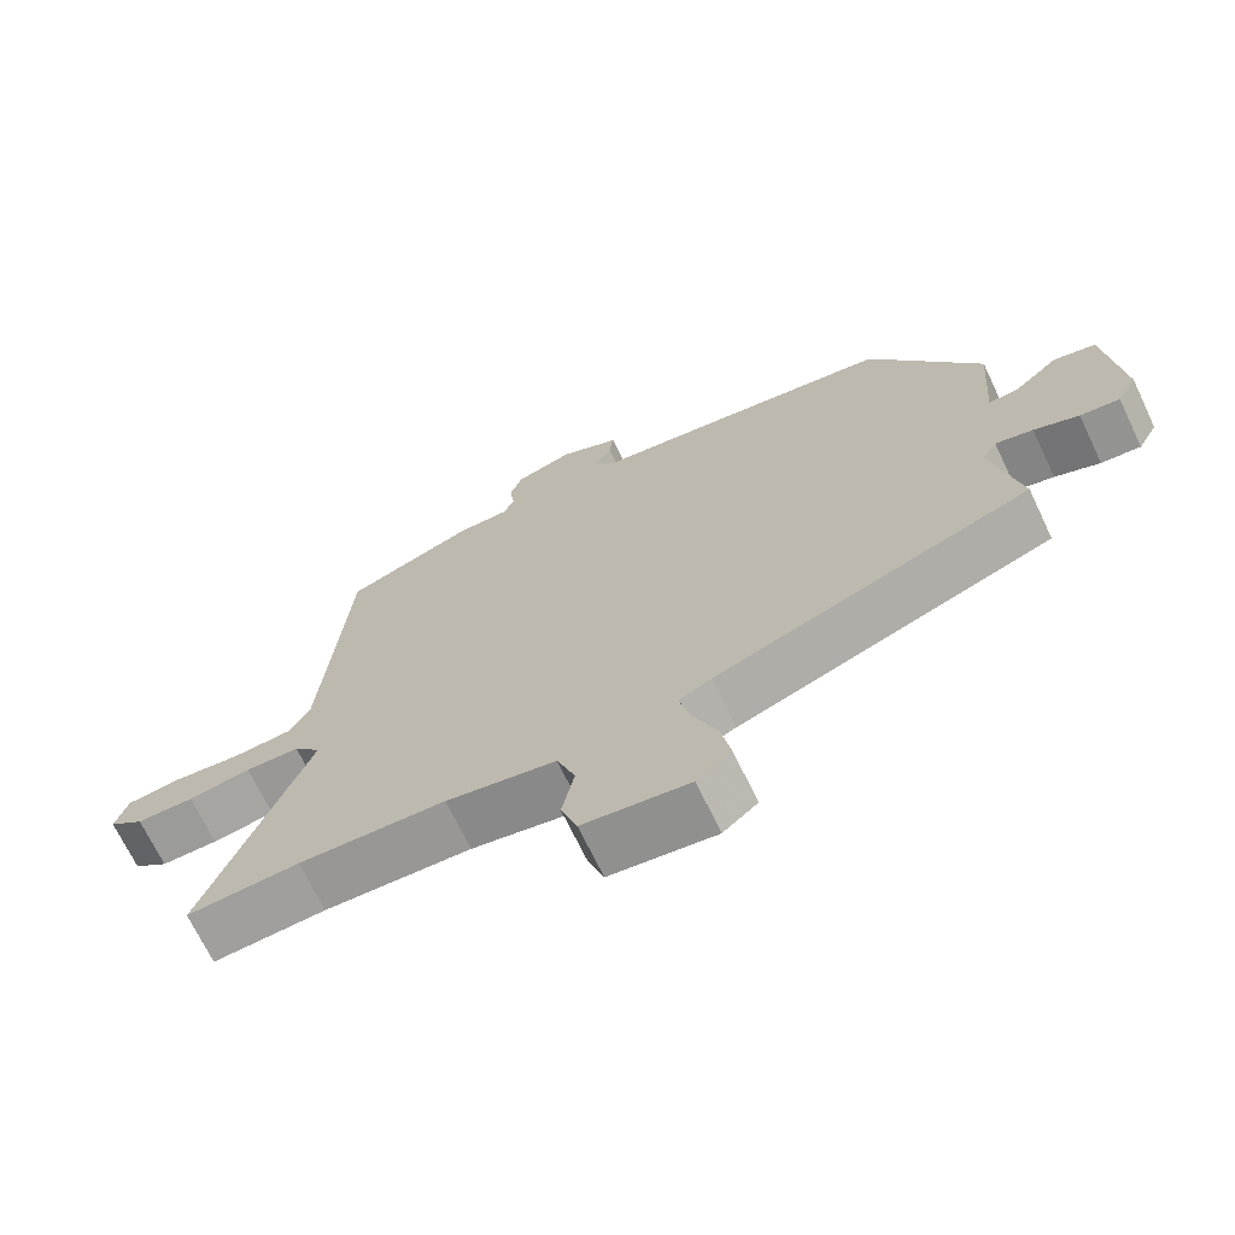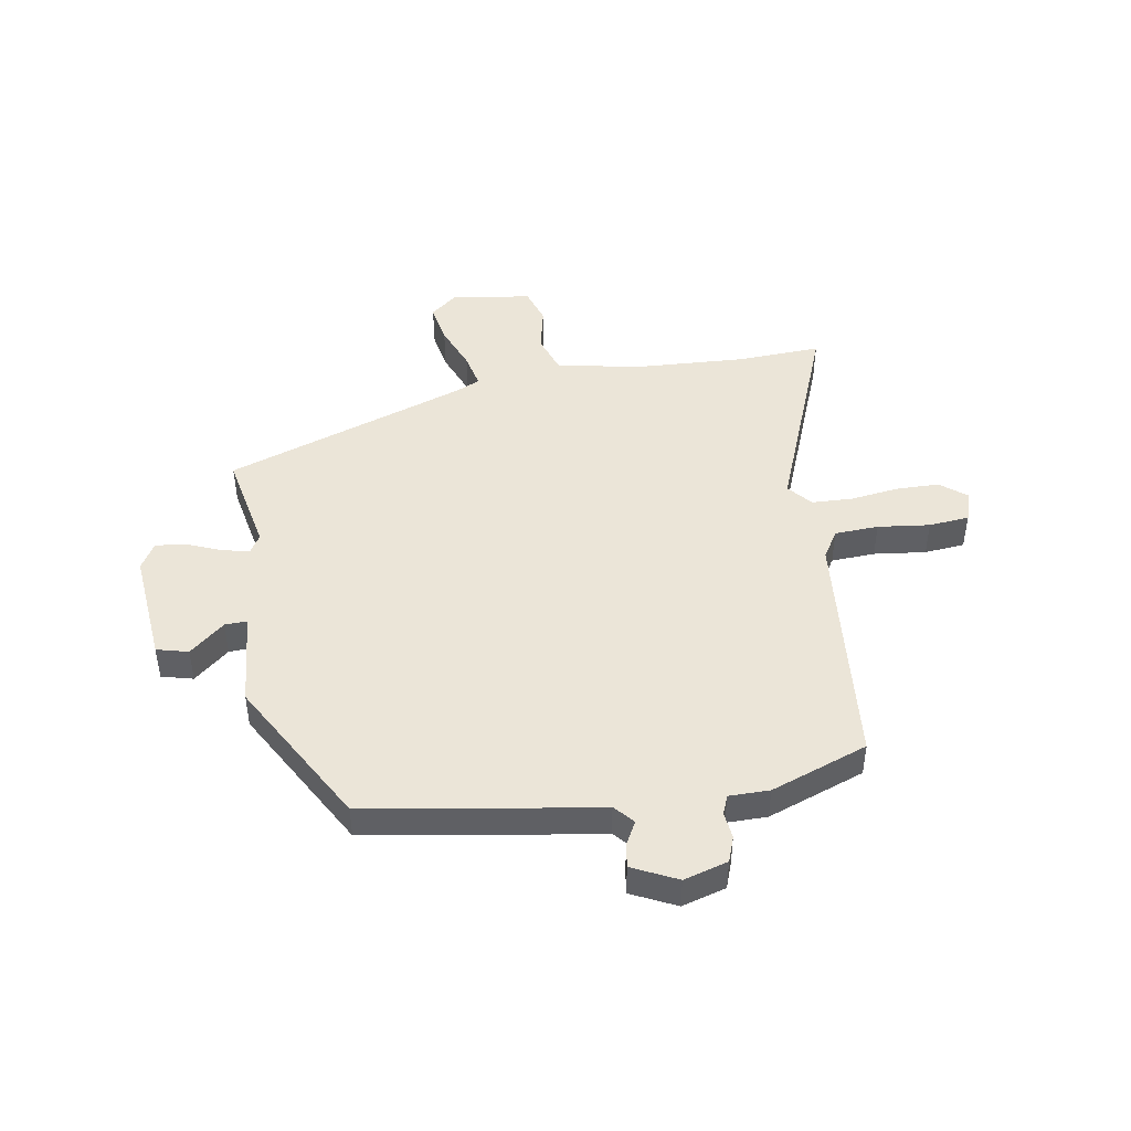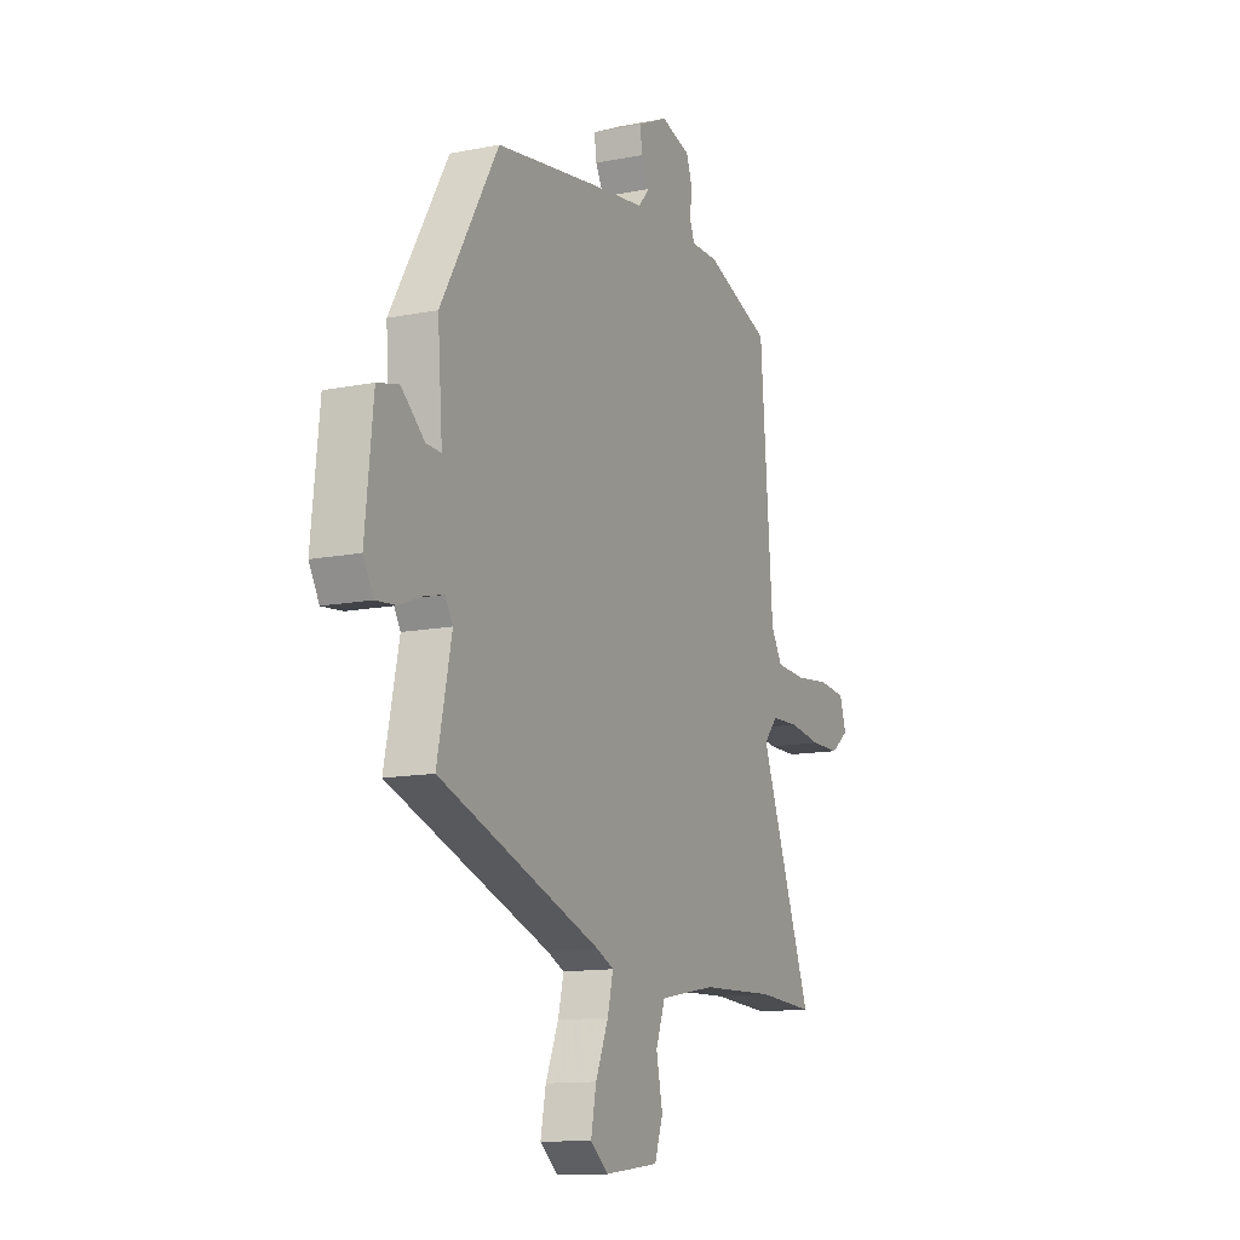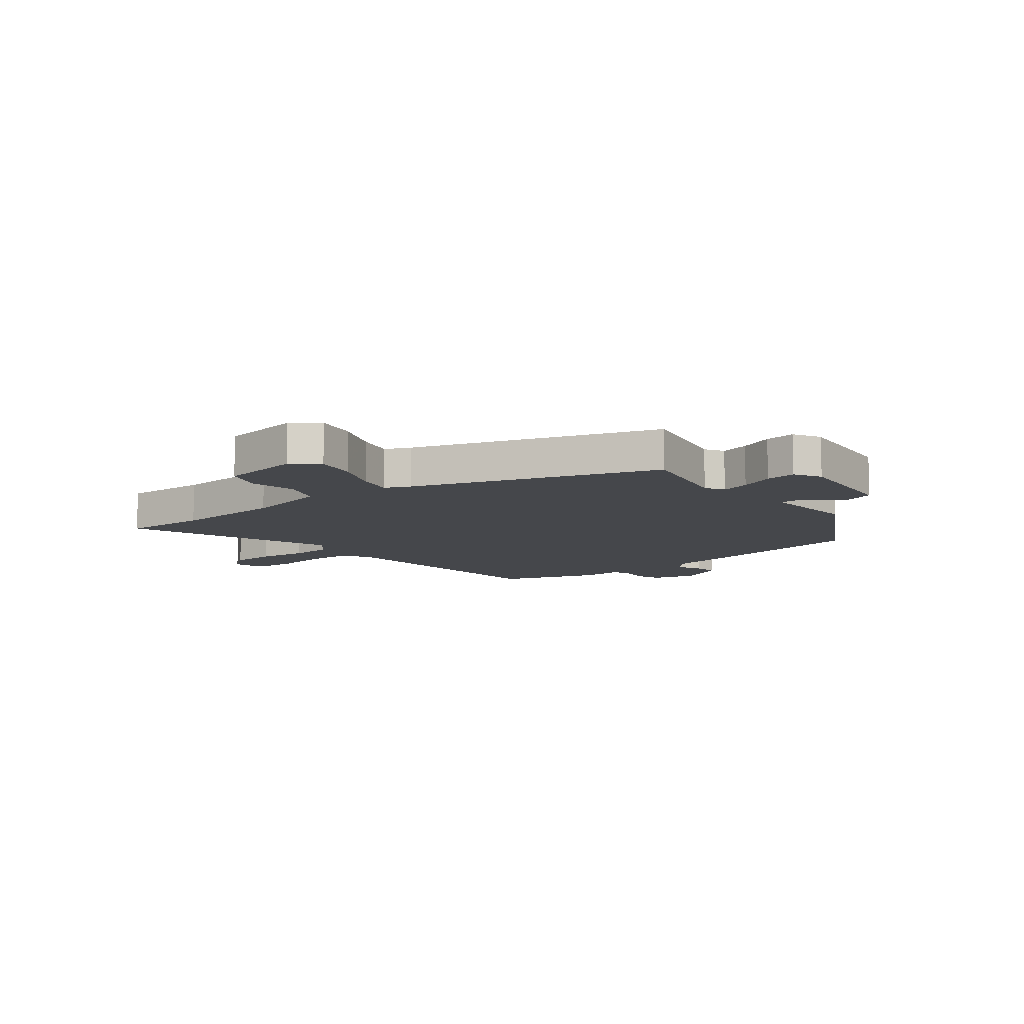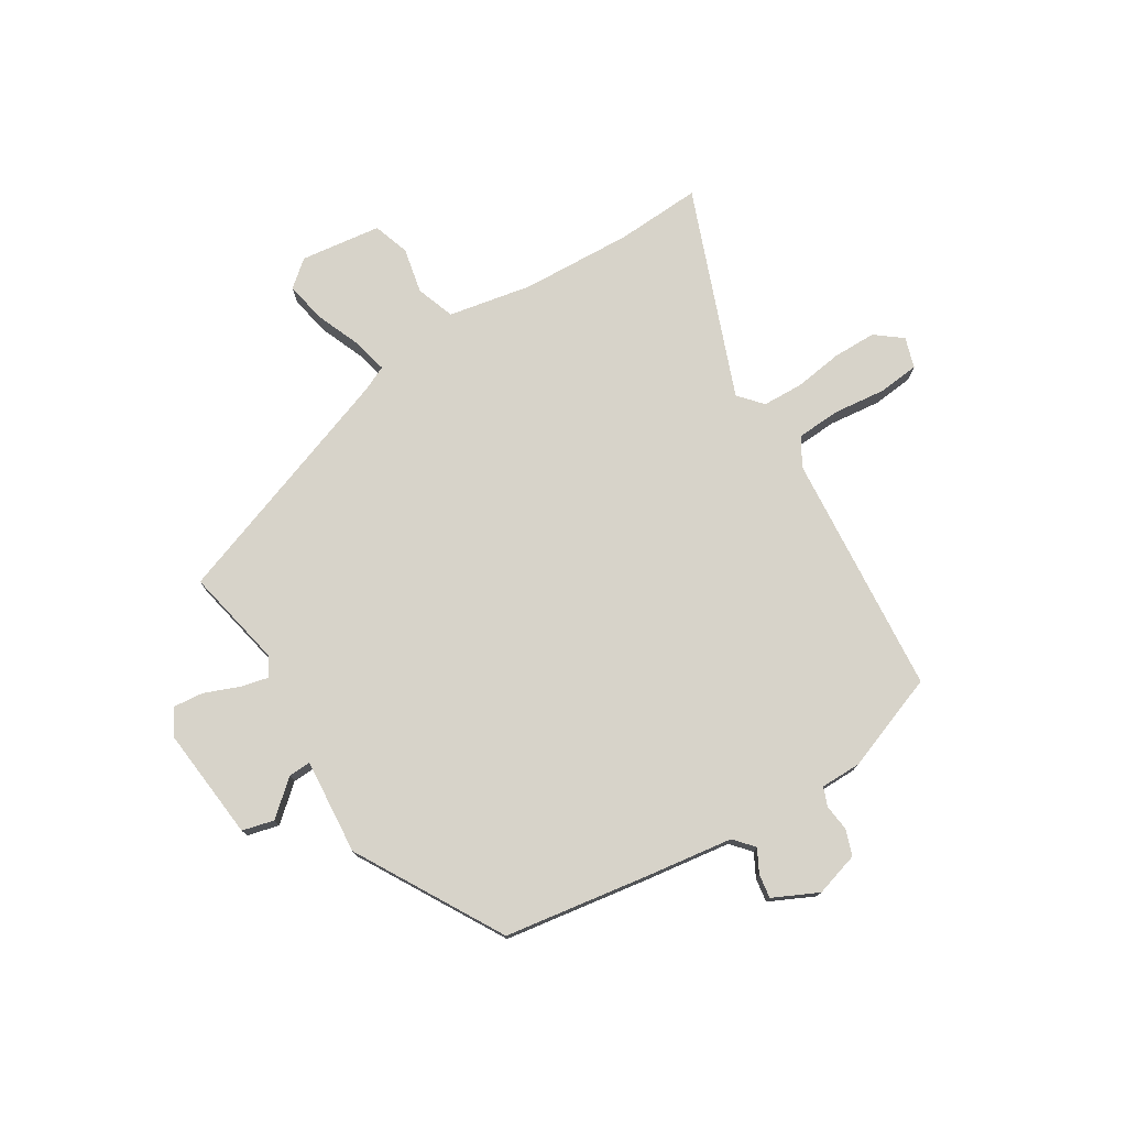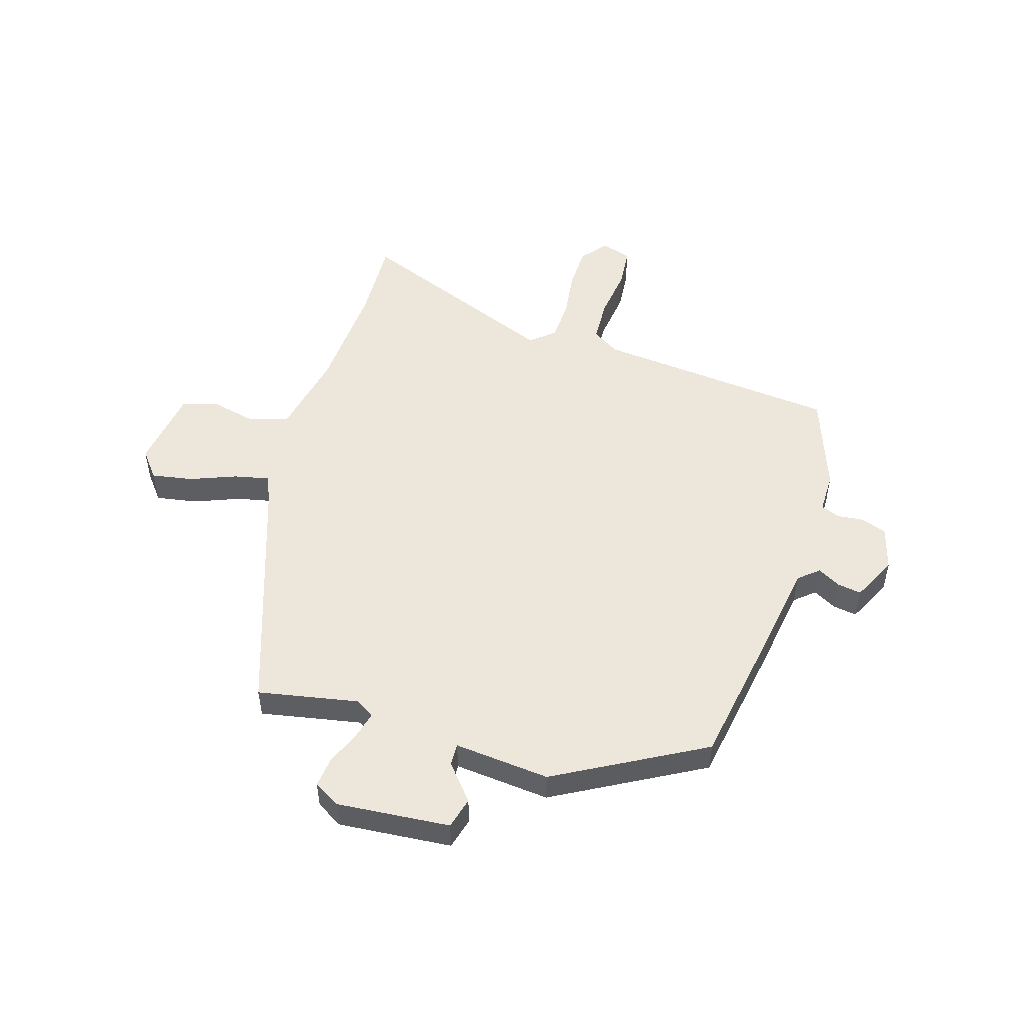
<metadata>
{"format":"obj","ext":"obj","renderer":"f3d","projection":"perspective","resolution":1024,"background":"white","views":[{"elev":-69.6,"azim":-154.5,"up":"+Z"},{"elev":46.0,"azim":-8.7,"up":"+Y"},{"elev":-12.6,"azim":-64.9,"up":"+Z"},{"elev":-10.3,"azim":-141.0,"up":"+Y"},{"elev":76.2,"azim":-31.3,"up":"+Y"},{"elev":51.0,"azim":-71.9,"up":"+Y"}]}
</metadata>
<code>
v 0.504 0.07 0.48
v 0.538 0.07 0.042
v 0.568 0.07 -0.008
v 0.647 0.07 -0.013
v 0.741 0.07 -0.003
v 0.814 0.07 -0.011
v 0.831 0.07 -0.066
v 0.783 0.07 -0.103
v 0.705 0.07 -0.103
v 0.619 0.07 -0.09
v 0.545 0.07 -0.092
v 0.508 0.07 -0.134
v 0.649 0.07 -0.509
v 0.496 0.07 -0.5
v 0.296 0.07 -0.508
v 0.146 0.07 -0.536
v 0.121 0.07 -0.605
v 0.138 0.07 -0.687
v 0.116 0.07 -0.752
v -0.029 0.07 -0.77
v -0.076 0.07 -0.731
v -0.062 0.07 -0.658
v -0.028 0.07 -0.576
v -0.013 0.07 -0.513
v -0.058 0.07 -0.492
v -0.49 0.07 -0.335
v -0.452 0.07 -0.155
v -0.472 0.07 -0.121
v -0.523 0.07 -0.133
v -0.584 0.07 -0.157
v -0.638 0.07 -0.162
v -0.665 0.07 -0.114
v -0.644 0.07 0.089
v -0.587 0.07 0.103
v -0.525 0.07 0.049
v -0.485 0.07 0.047
v -0.498 0.07 0.219
v -0.346 0.07 0.481
v -0.084 0.07 0.52
v 0.071 0.07 0.541
v 0.102 0.07 0.576
v 0.08 0.07 0.618
v 0.074 0.07 0.661
v 0.155 0.07 0.699
v 0.234 0.07 0.675
v 0.25 0.07 0.629
v 0.244 0.07 0.581
v 0.257 0.07 0.547
v 0.33 0.07 0.546
v 0.504 0 0.48
v 0.538 0 0.042
v 0.568 0 -0.008
v 0.647 0 -0.013
v 0.741 0 -0.003
v 0.814 0 -0.011
v 0.831 0 -0.066
v 0.783 0 -0.103
v 0.705 0 -0.103
v 0.619 0 -0.09
v 0.545 0 -0.092
v 0.508 0 -0.134
v 0.649 0 -0.509
v 0.496 0 -0.5
v 0.296 0 -0.508
v 0.146 0 -0.536
v 0.121 0 -0.605
v 0.138 0 -0.687
v 0.116 0 -0.752
v -0.029 0 -0.77
v -0.076 0 -0.731
v -0.062 0 -0.658
v -0.028 0 -0.576
v -0.013 0 -0.513
v -0.058 0 -0.492
v -0.49 0 -0.335
v -0.452 0 -0.155
v -0.472 0 -0.121
v -0.523 0 -0.133
v -0.584 0 -0.157
v -0.638 0 -0.162
v -0.665 0 -0.114
v -0.644 0 0.089
v -0.587 0 0.103
v -0.525 0 0.049
v -0.485 0 0.047
v -0.498 0 0.219
v -0.346 0 0.481
v -0.084 0 0.52
v 0.071 0 0.541
v 0.102 0 0.576
v 0.08 0 0.618
v 0.074 0 0.661
v 0.155 0 0.699
v 0.234 0 0.675
v 0.25 0 0.629
v 0.244 0 0.581
v 0.257 0 0.547
v 0.33 0 0.546
f 48 49 1 2
f 44 45 46 47
f 44 47 48
f 41 42 43 44
f 41 44 48 2
f 37 38 39 40
f 36 37 40
f 32 33 34 35
f 32 35 36
f 29 30 31 32
f 28 29 32 36
f 27 28 36 40
f 25 26 27 40
f 20 21 22 23
f 20 23 24
f 17 18 19 20
f 16 17 20 24
f 15 16 24 25
f 12 13 14
f 12 14 15 25
f 7 8 9 10
f 7 10 11
f 4 5 6 7
f 3 4 7 11
f 12 25 40 41
f 11 12 41
f 2 3 11 41
f 51 50 98 97
f 96 95 94 93
f 97 96 93
f 93 92 91 90
f 51 97 93 90
f 89 88 87 86
f 89 86 85
f 84 83 82 81
f 85 84 81
f 81 80 79 78
f 85 81 78 77
f 89 85 77 76
f 89 76 75 74
f 72 71 70 69
f 73 72 69
f 69 68 67 66
f 73 69 66 65
f 74 73 65 64
f 63 62 61
f 74 64 63 61
f 59 58 57 56
f 60 59 56
f 56 55 54 53
f 60 56 53 52
f 90 89 74 61
f 90 61 60
f 90 60 52 51
f 1 50 51 2
f 2 51 52 3
f 3 52 53 4
f 4 53 54 5
f 5 54 55 6
f 6 55 56 7
f 7 56 57 8
f 8 57 58 9
f 9 58 59 10
f 10 59 60 11
f 11 60 61 12
f 12 61 62 13
f 13 62 63 14
f 14 63 64 15
f 15 64 65 16
f 16 65 66 17
f 17 66 67 18
f 18 67 68 19
f 19 68 69 20
f 20 69 70 21
f 21 70 71 22
f 22 71 72 23
f 23 72 73 24
f 24 73 74 25
f 25 74 75 26
f 26 75 76 27
f 27 76 77 28
f 28 77 78 29
f 29 78 79 30
f 30 79 80 31
f 31 80 81 32
f 32 81 82 33
f 33 82 83 34
f 34 83 84 35
f 35 84 85 36
f 36 85 86 37
f 37 86 87 38
f 38 87 88 39
f 39 88 89 40
f 40 89 90 41
f 41 90 91 42
f 42 91 92 43
f 43 92 93 44
f 44 93 94 45
f 45 94 95 46
f 46 95 96 47
f 47 96 97 48
f 48 97 98 49
f 49 98 50 1

</code>
